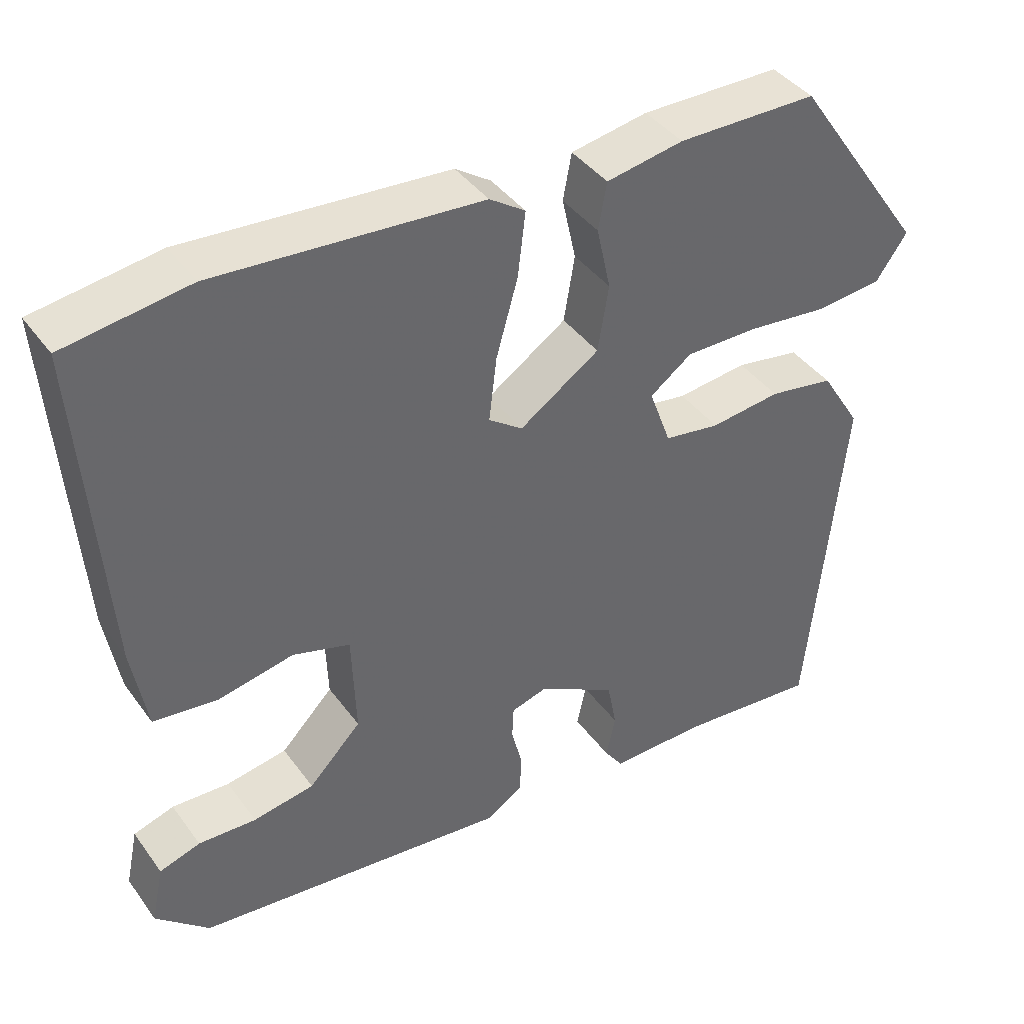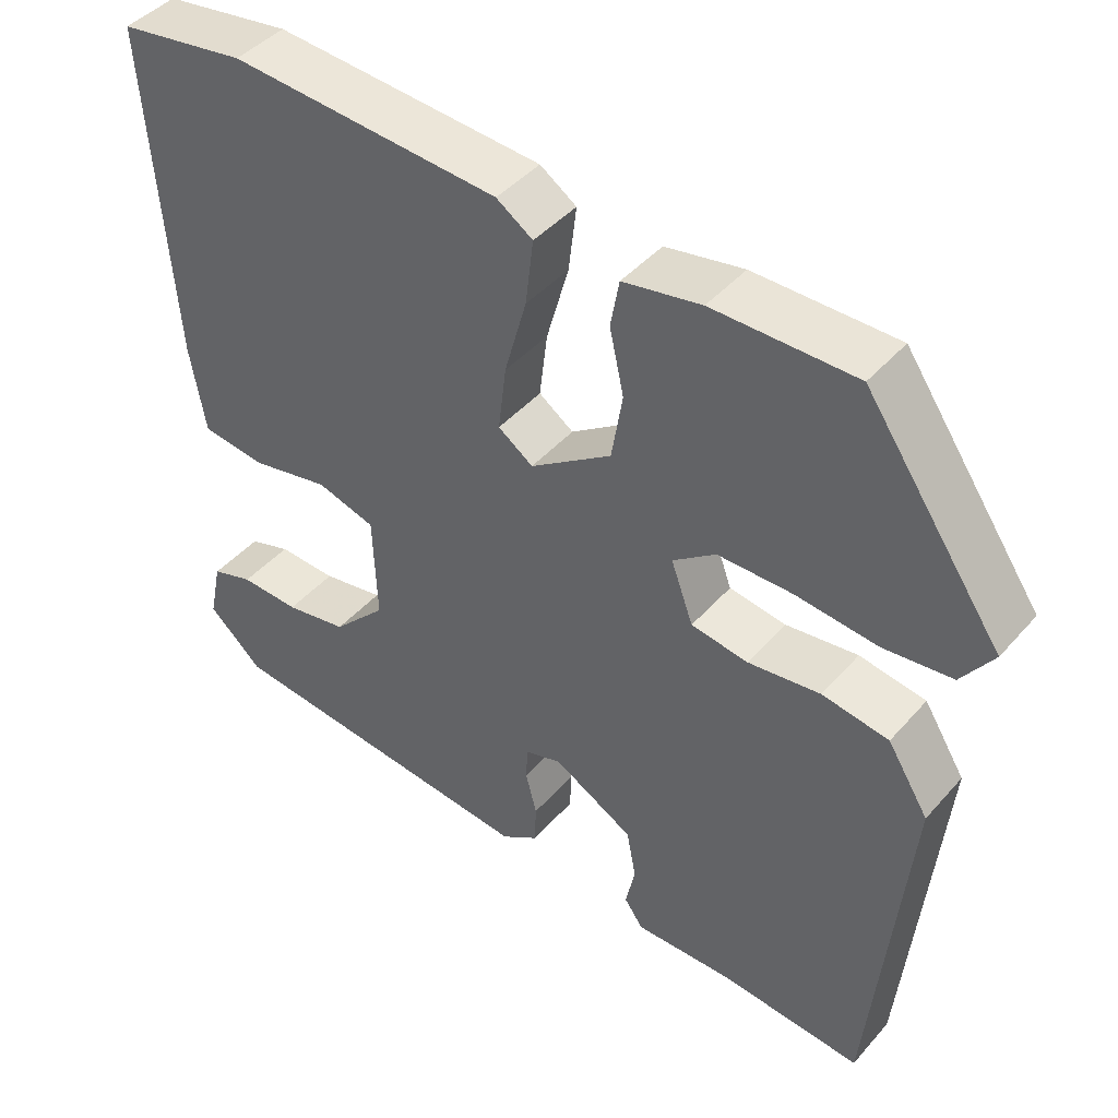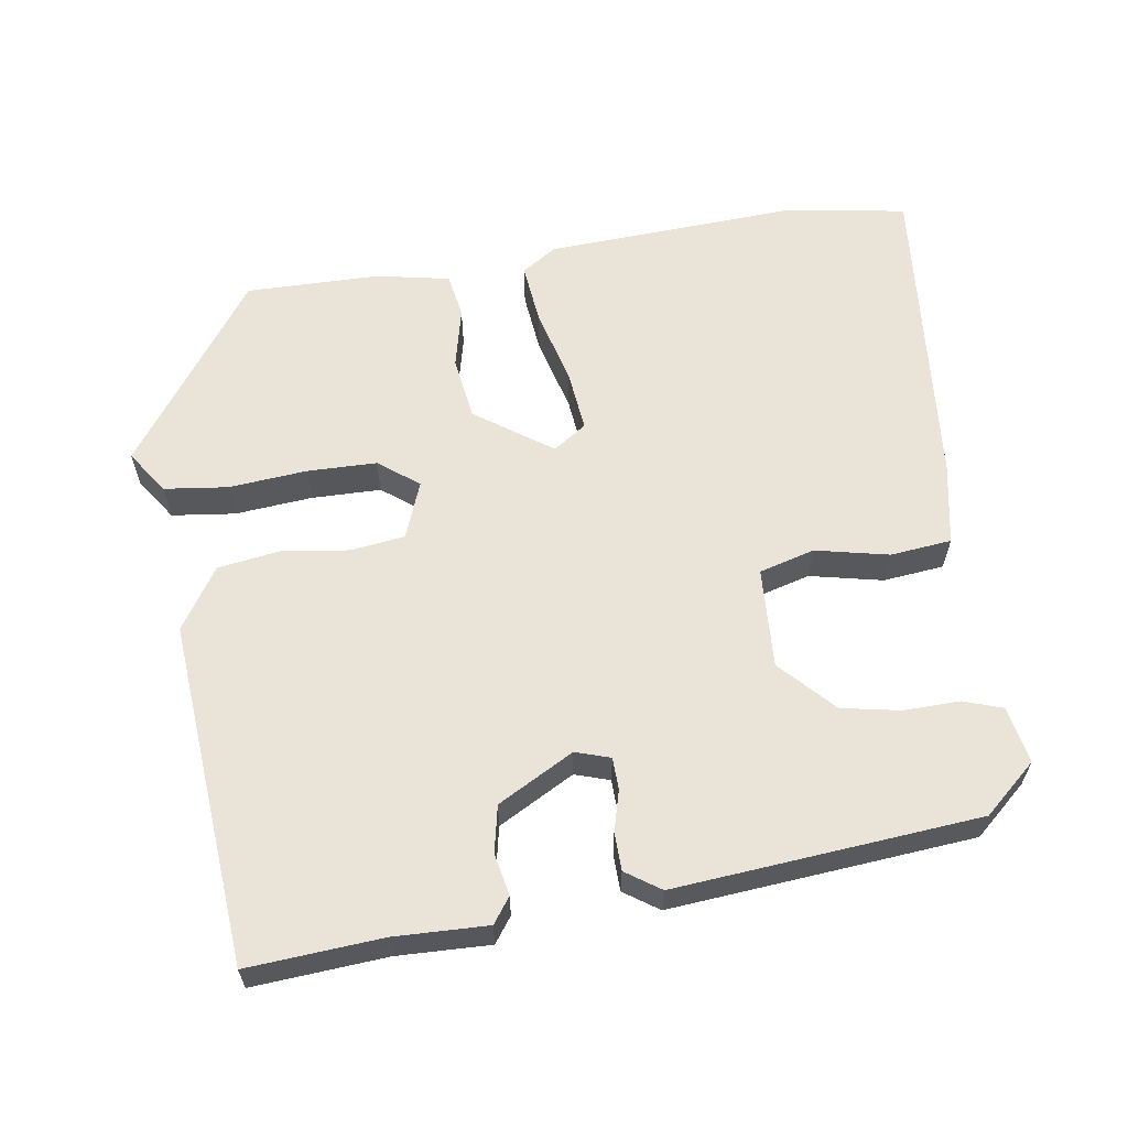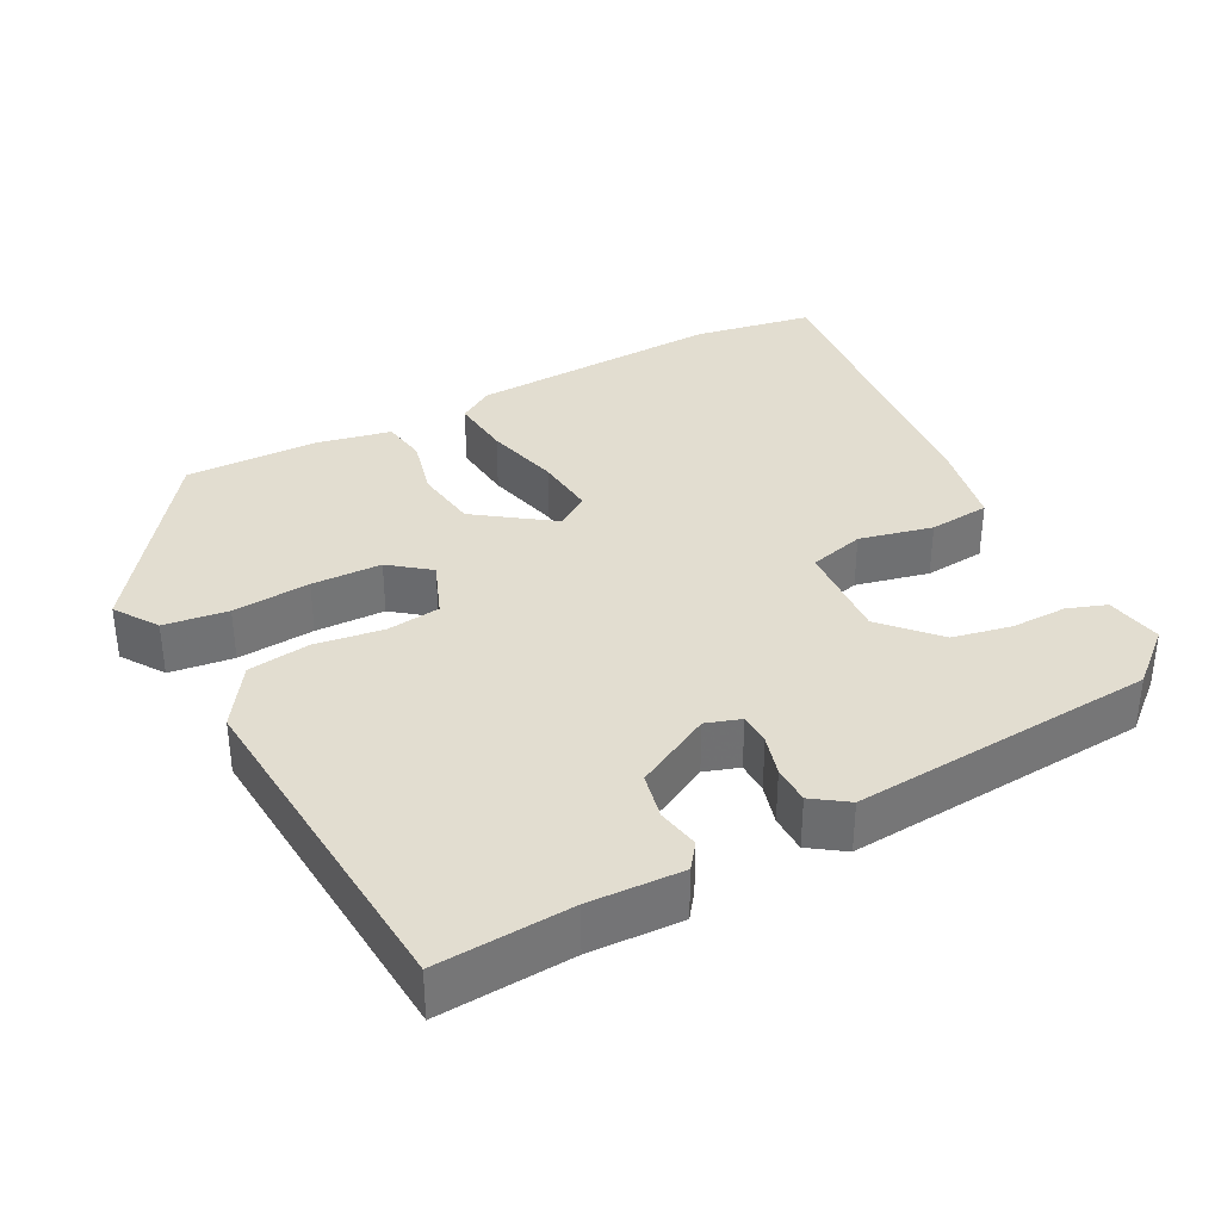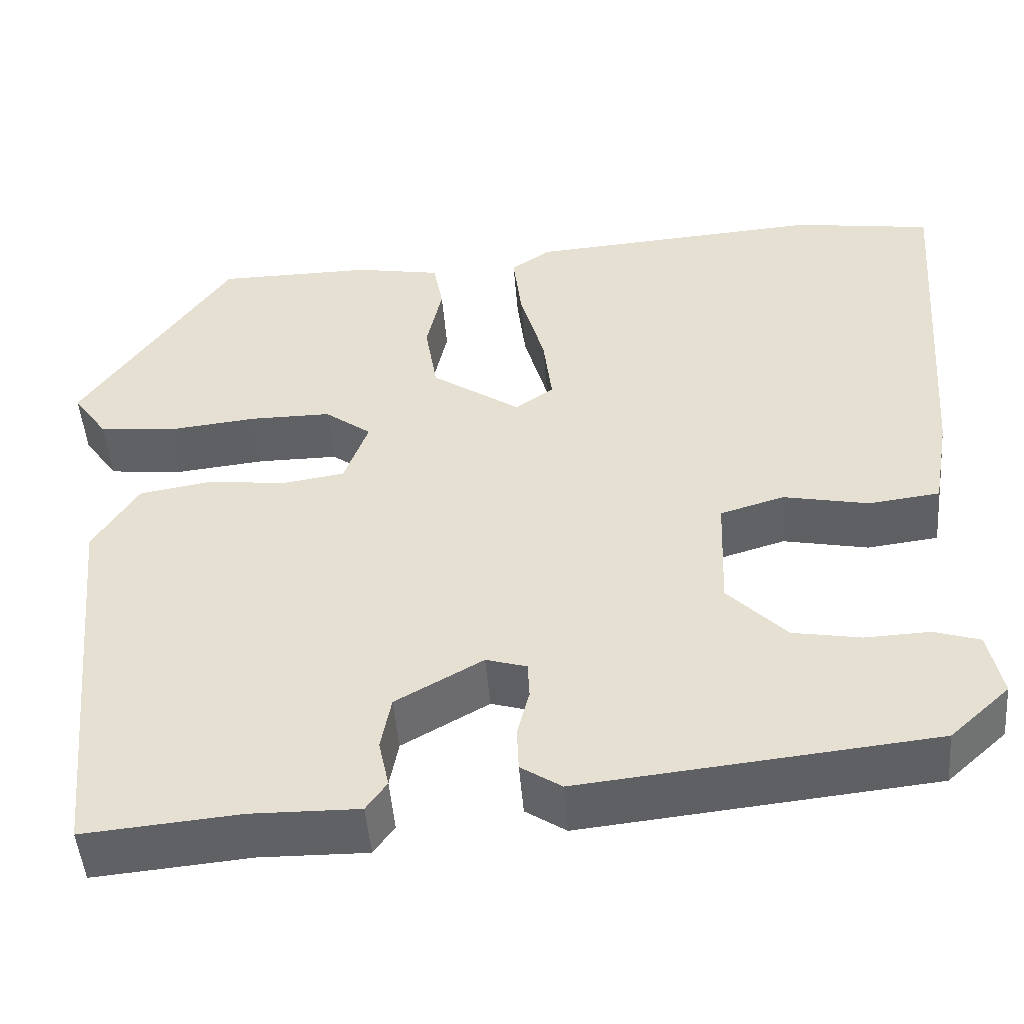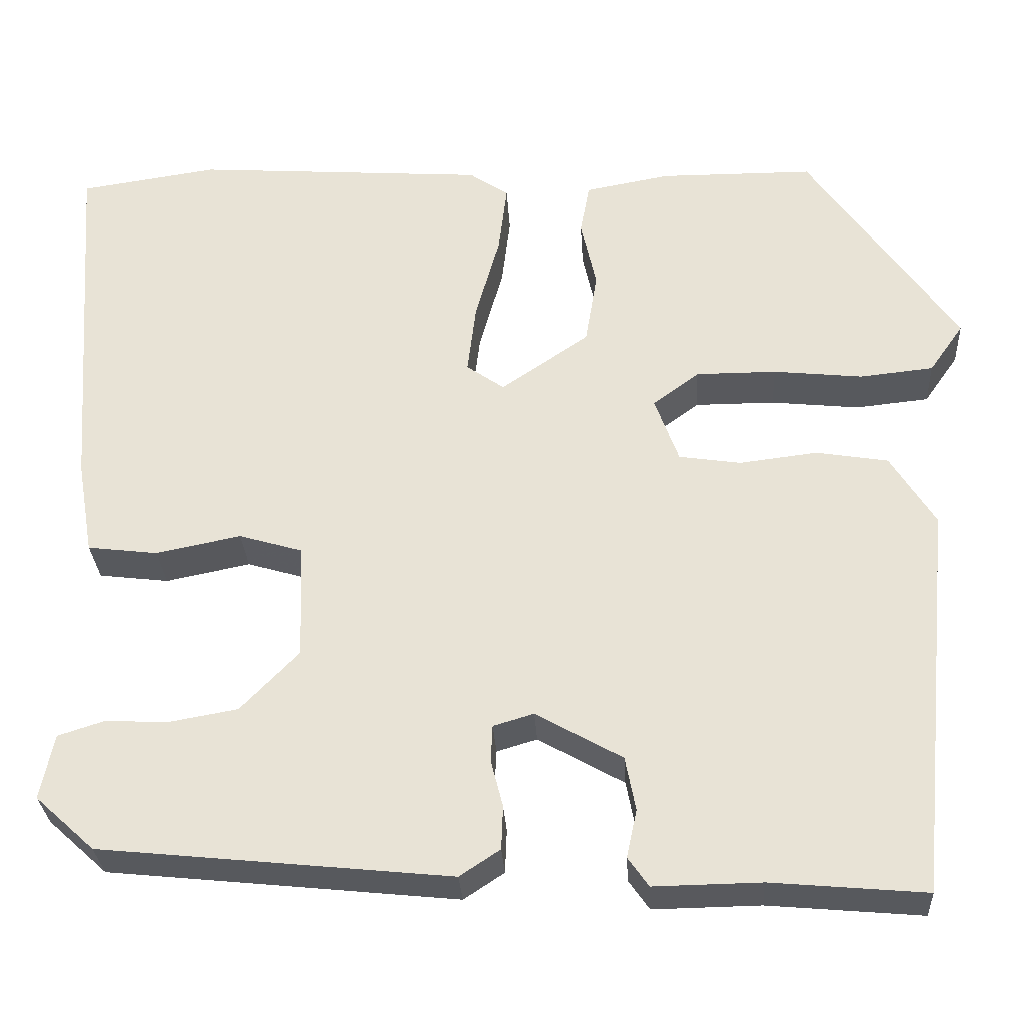
<metadata>
{"format":"obj","ext":"obj","renderer":"f3d","projection":"perspective","resolution":1024,"background":"white","views":[{"elev":40.7,"azim":-32.6,"up":"+Z"},{"elev":43.6,"azim":37.8,"up":"+Z"},{"elev":61.2,"azim":172.3,"up":"+Y"},{"elev":35.4,"azim":153.7,"up":"+Y"},{"elev":-48.6,"azim":-175.4,"up":"+Z"},{"elev":-29.9,"azim":3.3,"up":"+Z"}]}
</metadata>
<code>
v 0.37 0.07 0.477
v 0.543 0.07 0.228
v 0.503 0.07 0.171
v 0.417 0.07 0.162
v 0.313 0.07 0.173
v 0.219 0.07 0.173
v 0.165 0.07 0.133
v 0.193 0.07 0.056
v 0.265 0.07 0.045
v 0.356 0.07 0.056
v 0.44 0.07 0.042
v 0.492 0.07 -0.041
v 0.447 0.07 -0.502
v 0.267 0.07 -0.486
v 0.142 0.07 -0.488
v 0.118 0.07 -0.454
v 0.13 0.07 -0.398
v 0.118 0.07 -0.335
v 0.017 0.07 -0.278
v -0.03 0.07 -0.292
v -0.032 0.07 -0.335
v -0.018 0.07 -0.39
v -0.02 0.07 -0.441
v -0.067 0.07 -0.472
v -0.475 0.07 -0.43
v -0.544 0.07 -0.367
v -0.528 0.07 -0.291
v -0.475 0.07 -0.274
v -0.4 0.07 -0.277
v -0.321 0.07 -0.263
v -0.253 0.07 -0.193
v -0.258 0.07 -0.058
v -0.332 0.07 -0.036
v -0.431 0.07 -0.056
v -0.513 0.07 -0.046
v -0.532 0.07 0.065
v -0.563 0.07 0.491
v -0.402 0.07 0.515
v -0.061 0.07 0.491
v -0.015 0.07 0.46
v -0.025 0.07 0.377
v -0.053 0.07 0.277
v -0.063 0.07 0.194
v -0.019 0.07 0.163
v 0.084 0.07 0.233
v 0.098 0.07 0.318
v 0.08 0.07 0.4
v 0.091 0.07 0.46
v 0.19 0.07 0.478
v 0.37 0 0.477
v 0.543 0 0.228
v 0.503 0 0.171
v 0.417 0 0.162
v 0.313 0 0.173
v 0.219 0 0.173
v 0.165 0 0.133
v 0.193 0 0.056
v 0.265 0 0.045
v 0.356 0 0.056
v 0.44 0 0.042
v 0.492 0 -0.041
v 0.447 0 -0.502
v 0.267 0 -0.486
v 0.142 0 -0.488
v 0.118 0 -0.454
v 0.13 0 -0.398
v 0.118 0 -0.335
v 0.017 0 -0.278
v -0.03 0 -0.292
v -0.032 0 -0.335
v -0.018 0 -0.39
v -0.02 0 -0.441
v -0.067 0 -0.472
v -0.475 0 -0.43
v -0.544 0 -0.367
v -0.528 0 -0.291
v -0.475 0 -0.274
v -0.4 0 -0.277
v -0.321 0 -0.263
v -0.253 0 -0.193
v -0.258 0 -0.058
v -0.332 0 -0.036
v -0.431 0 -0.056
v -0.513 0 -0.046
v -0.532 0 0.065
v -0.563 0 0.491
v -0.402 0 0.515
v -0.061 0 0.491
v -0.015 0 0.46
v -0.025 0 0.377
v -0.053 0 0.277
v -0.063 0 0.194
v -0.019 0 0.163
v 0.084 0 0.233
v 0.098 0 0.318
v 0.08 0 0.4
v 0.091 0 0.46
v 0.19 0 0.478
f 46 47 48 49
f 45 46 49 1
f 39 40 41 42
f 39 42 43
f 38 39 43
f 37 38 43
f 36 37 43 44
f 33 34 35 36
f 32 33 36 44
f 26 27 28 29
f 26 29 30
f 25 26 30
f 24 25 30 31
f 21 22 23 24
f 20 21 24 31
f 14 15 16 17
f 14 17 18
f 13 14 18
f 12 13 18 19
f 9 10 11 12
f 8 9 12 19
f 2 3 4 5
f 45 1 2 5
f 45 5 6
f 44 45 6 7
f 20 31 32 44
f 19 20 44
f 7 8 19 44
f 98 97 96 95
f 50 98 95 94
f 91 90 89 88
f 92 91 88
f 92 88 87
f 92 87 86
f 93 92 86 85
f 85 84 83 82
f 93 85 82 81
f 78 77 76 75
f 79 78 75
f 79 75 74
f 80 79 74 73
f 73 72 71 70
f 80 73 70 69
f 66 65 64 63
f 67 66 63
f 67 63 62
f 68 67 62 61
f 61 60 59 58
f 68 61 58 57
f 54 53 52 51
f 54 51 50 94
f 55 54 94
f 56 55 94 93
f 93 81 80 69
f 93 69 68
f 93 68 57 56
f 1 50 51 2
f 2 51 52 3
f 3 52 53 4
f 4 53 54 5
f 5 54 55 6
f 6 55 56 7
f 7 56 57 8
f 8 57 58 9
f 9 58 59 10
f 10 59 60 11
f 11 60 61 12
f 12 61 62 13
f 13 62 63 14
f 14 63 64 15
f 15 64 65 16
f 16 65 66 17
f 17 66 67 18
f 18 67 68 19
f 19 68 69 20
f 20 69 70 21
f 21 70 71 22
f 22 71 72 23
f 23 72 73 24
f 24 73 74 25
f 25 74 75 26
f 26 75 76 27
f 27 76 77 28
f 28 77 78 29
f 29 78 79 30
f 30 79 80 31
f 31 80 81 32
f 32 81 82 33
f 33 82 83 34
f 34 83 84 35
f 35 84 85 36
f 36 85 86 37
f 37 86 87 38
f 38 87 88 39
f 39 88 89 40
f 40 89 90 41
f 41 90 91 42
f 42 91 92 43
f 43 92 93 44
f 44 93 94 45
f 45 94 95 46
f 46 95 96 47
f 47 96 97 48
f 48 97 98 49
f 49 98 50 1

</code>
